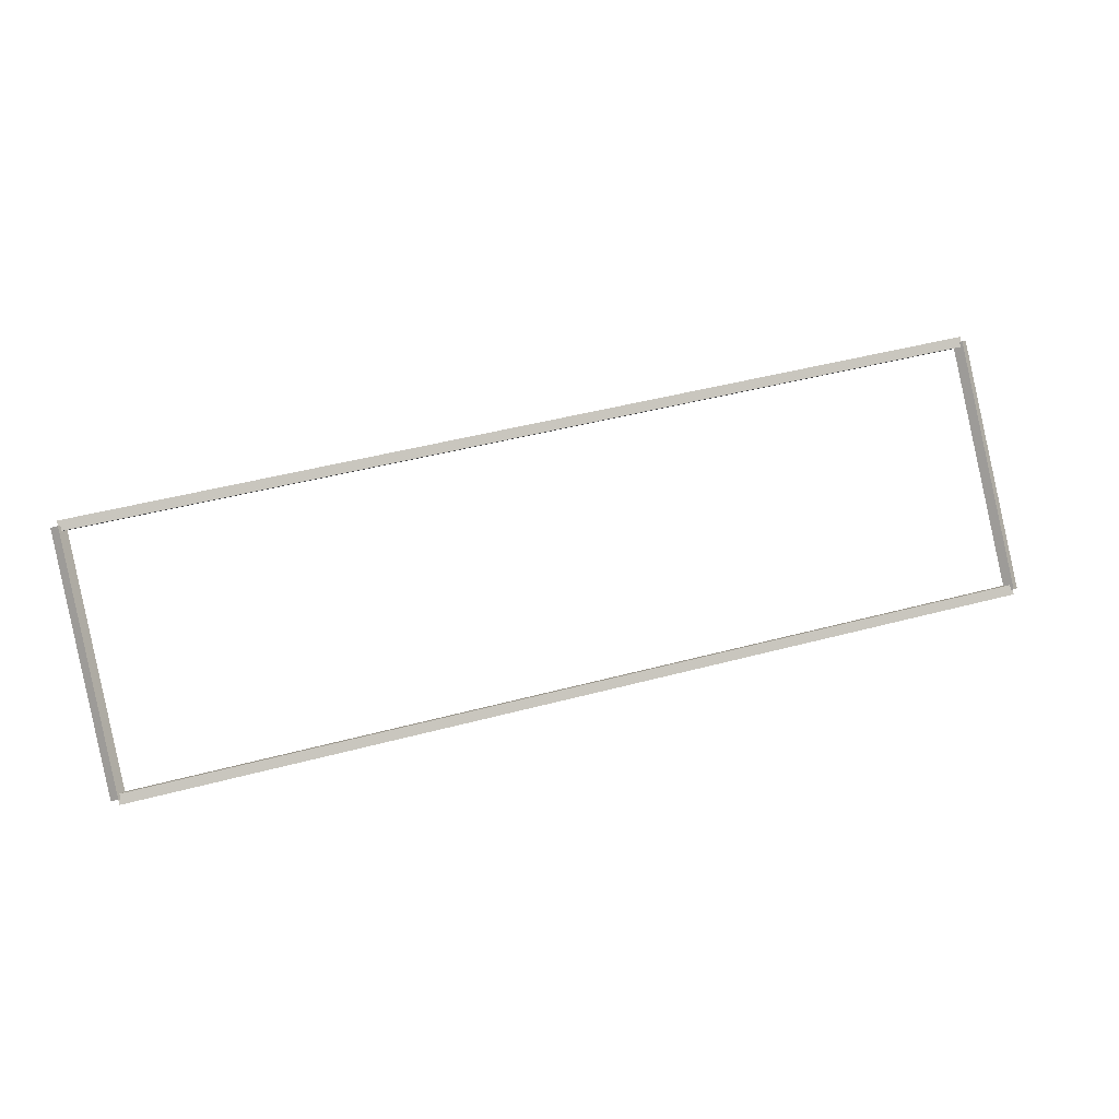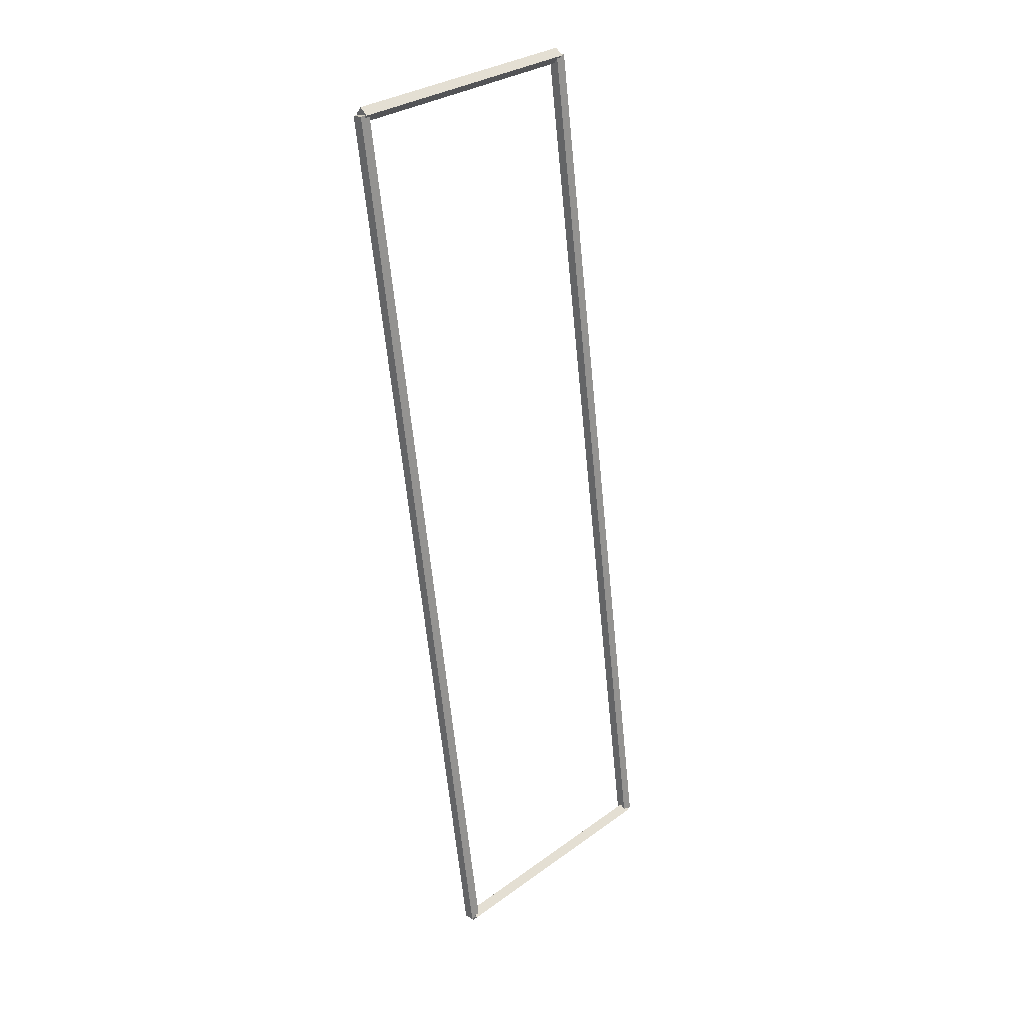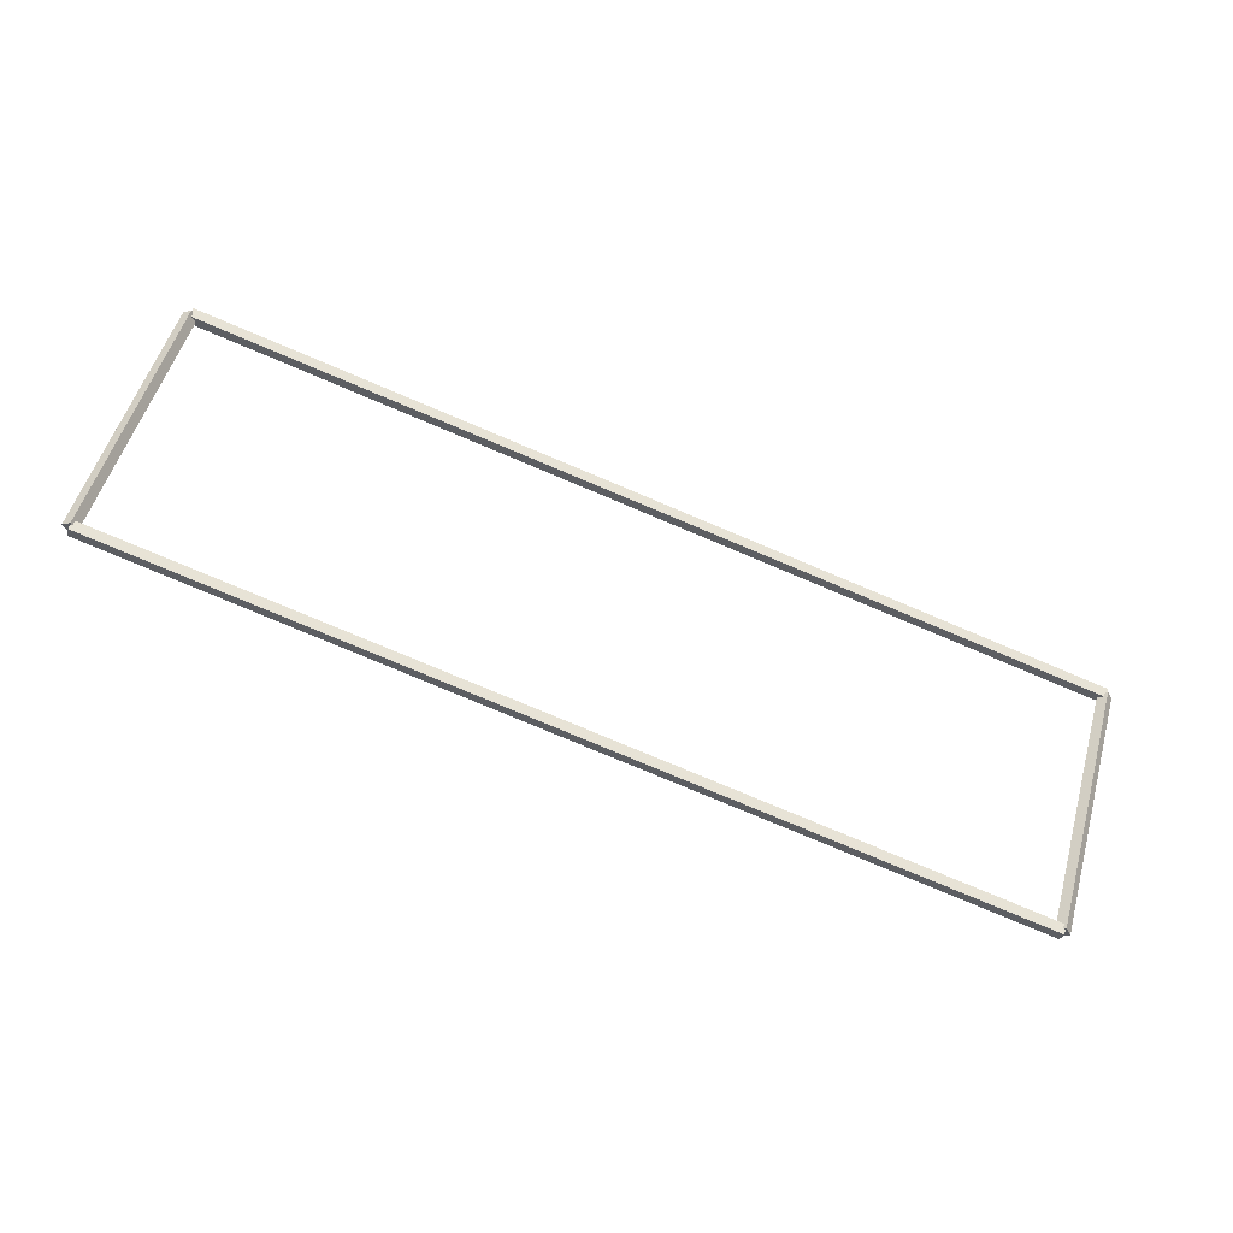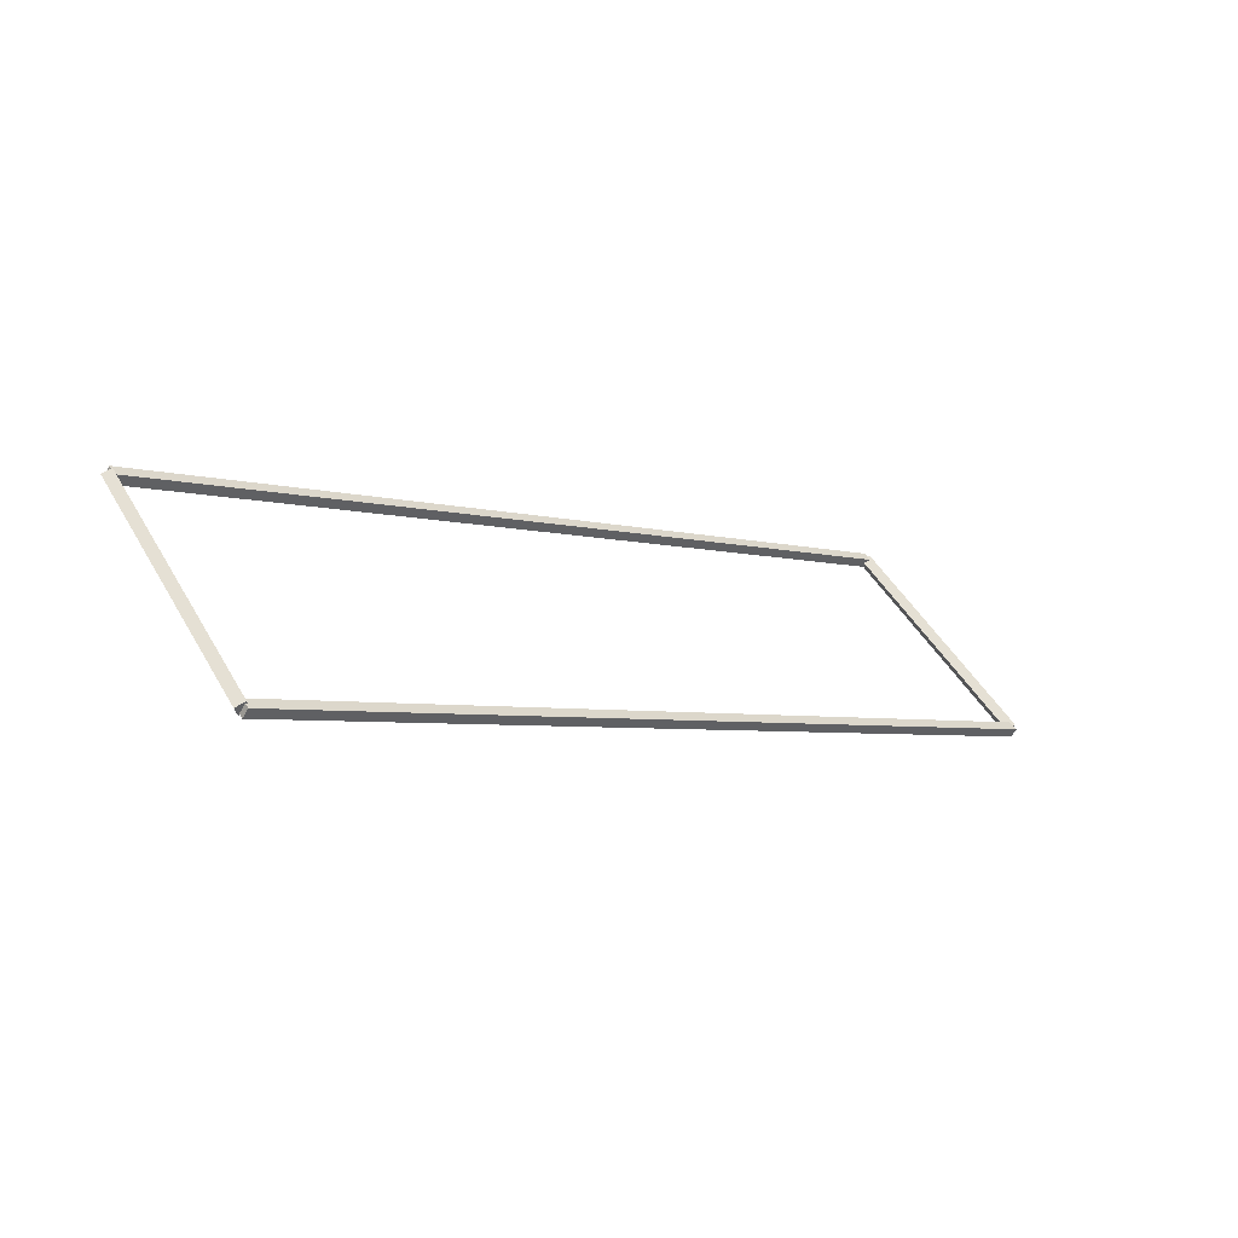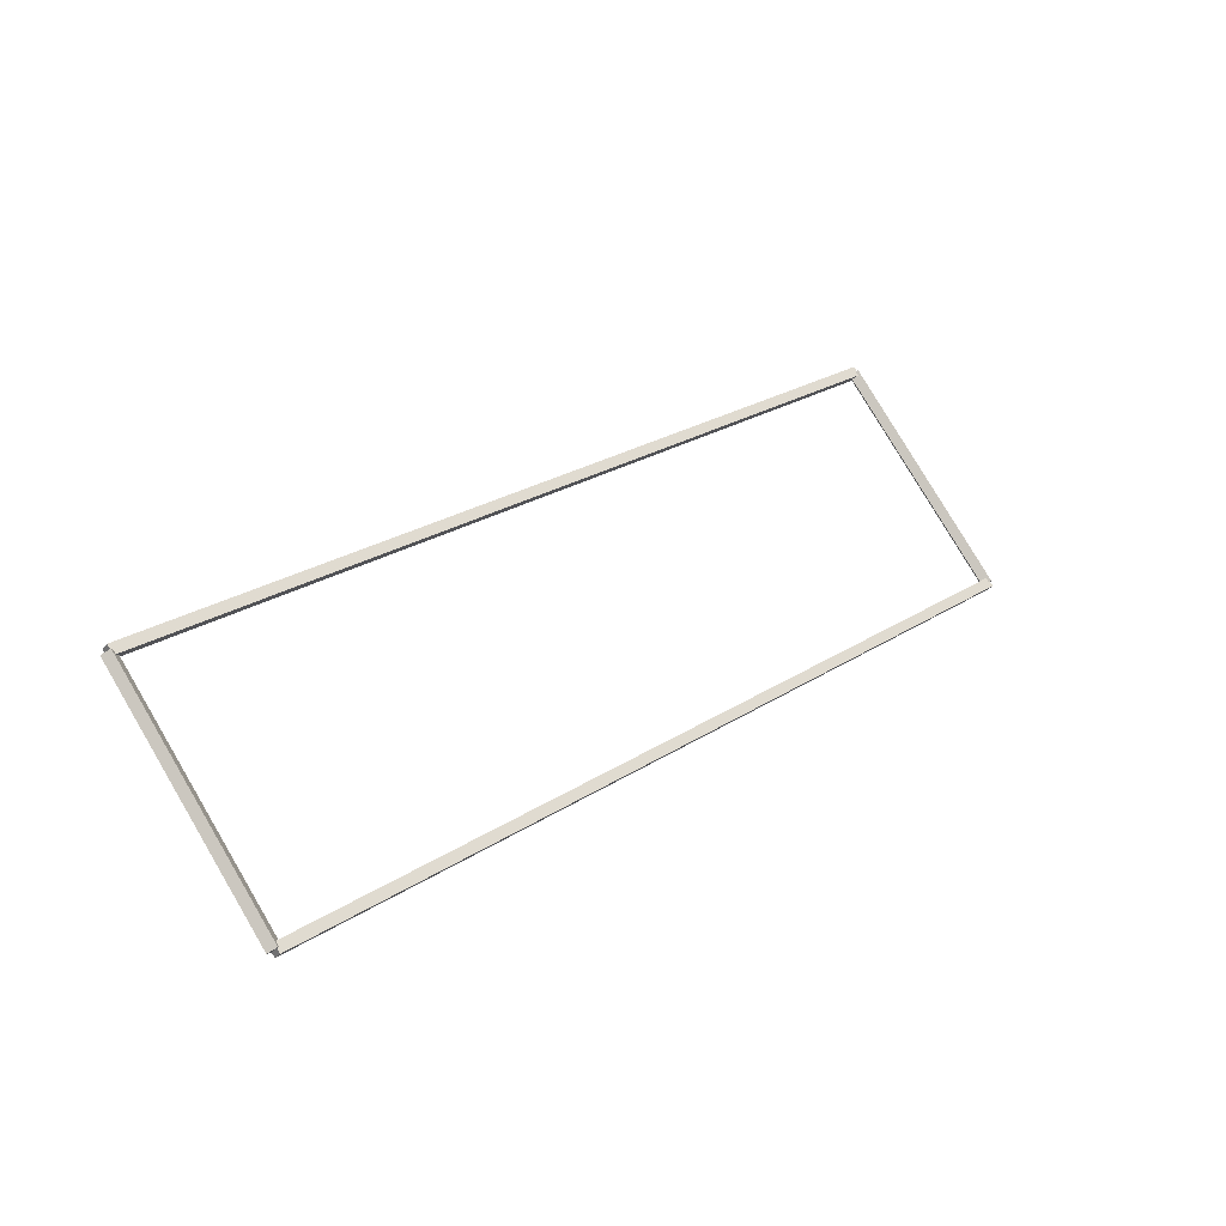
<metadata>
{"format":"obj","ext":"obj","renderer":"f3d","projection":"perspective","resolution":1024,"background":"white","views":[{"elev":45.2,"azim":-17.2,"up":"+Z"},{"elev":-64.4,"azim":-84.2,"up":"+Y"},{"elev":-79.8,"azim":157.3,"up":"+Z"},{"elev":-4.3,"azim":-44.3,"up":"+Z"},{"elev":25.1,"azim":-46.1,"up":"+Z"}]}
</metadata>
<code>
g boudary_original_6
v 12.8 50.8 2.546
v 12.7 50.87 2.475
v 12.6 50.8 2.546
v 12.7 50.73 2.616
v 12.8 48.25 7.153e-07
v 12.7 48.33 -0.07071
v 12.6 48.25 7.153e-07
v 12.7 48.18 0.07071
f 1 2 3 4
f 6 2 1 5
f 5 1 4 8
f 6 5 8 7
f 8 4 3 7
f 7 3 2 6
g boudary_original_6
v 0 50.9 2.546
v 0 50.8 2.446
v 0 50.7 2.546
v 0 50.8 2.646
v 12.7 50.9 2.546
v 12.7 50.8 2.446
v 12.7 50.7 2.546
v 12.7 50.8 2.646
f 9 10 11 12
f 14 10 9 13
f 13 9 12 16
f 14 13 16 15
f 16 12 11 15
f 15 11 10 14
g boudary_original_6
v 0.1 48.25 7.153e-07
v -1.044e-14 48.18 0.07071
v -0.1 48.25 7.153e-07
v 3.109e-14 48.33 -0.07071
v 0.1 50.8 2.546
v -1.044e-14 50.73 2.616
v -0.1 50.8 2.546
v 3.109e-14 50.87 2.475
f 17 18 19 20
f 22 18 17 21
f 21 17 20 24
f 22 21 24 23
f 24 20 19 23
f 23 19 18 22
g boudary_original_6
v 12.7 48.35 8.258e-07
v 12.7 48.25 0.1
v 12.7 48.15 8.258e-07
v 12.7 48.25 -0.1
v 0 48.35 8.258e-07
v 0 48.25 0.1
v 0 48.15 8.258e-07
v 0 48.25 -0.1
f 25 26 27 28
f 30 26 25 29
f 29 25 28 32
f 30 29 32 31
f 32 28 27 31
f 31 27 26 30

</code>
